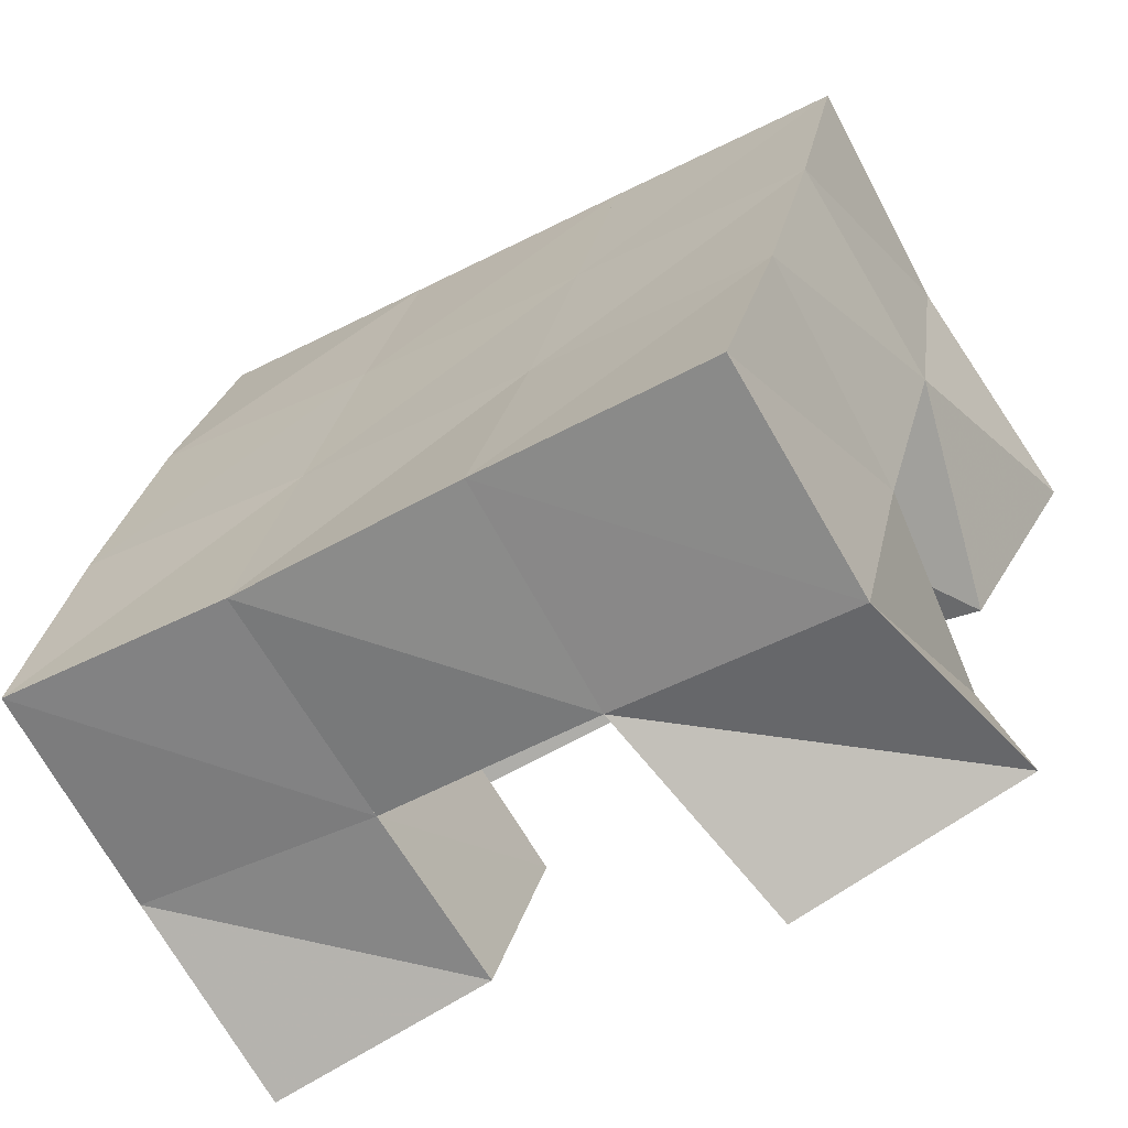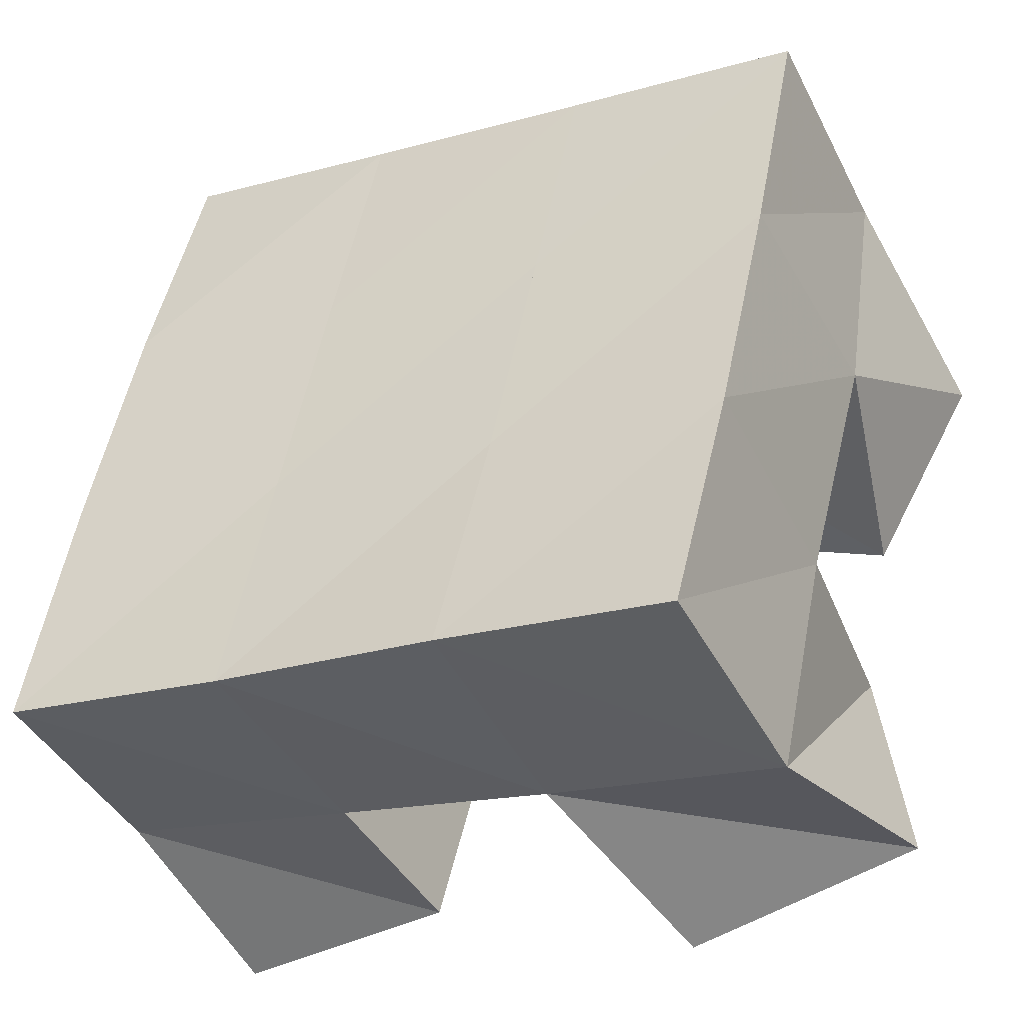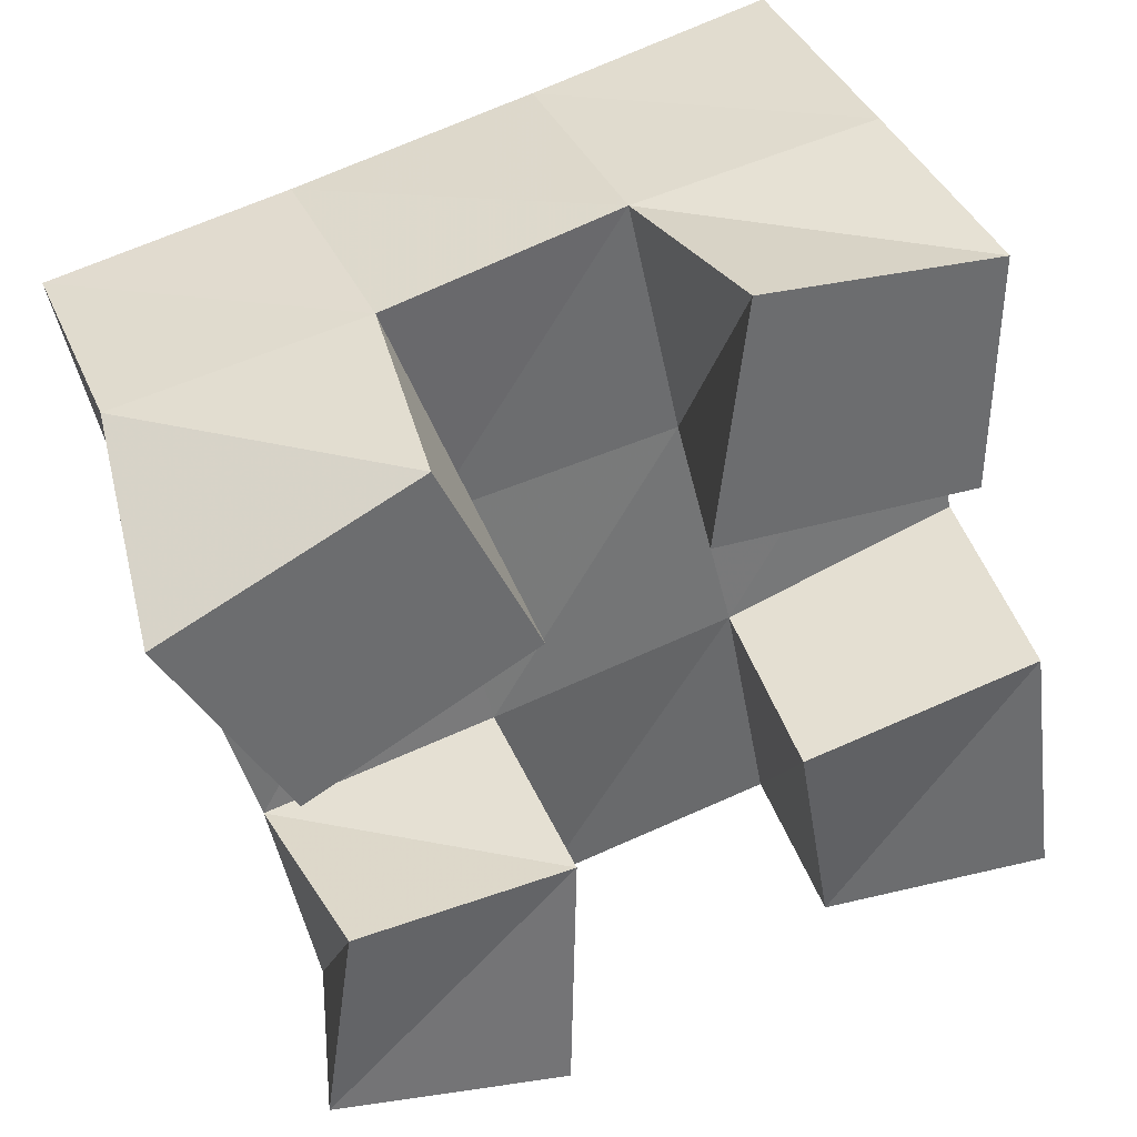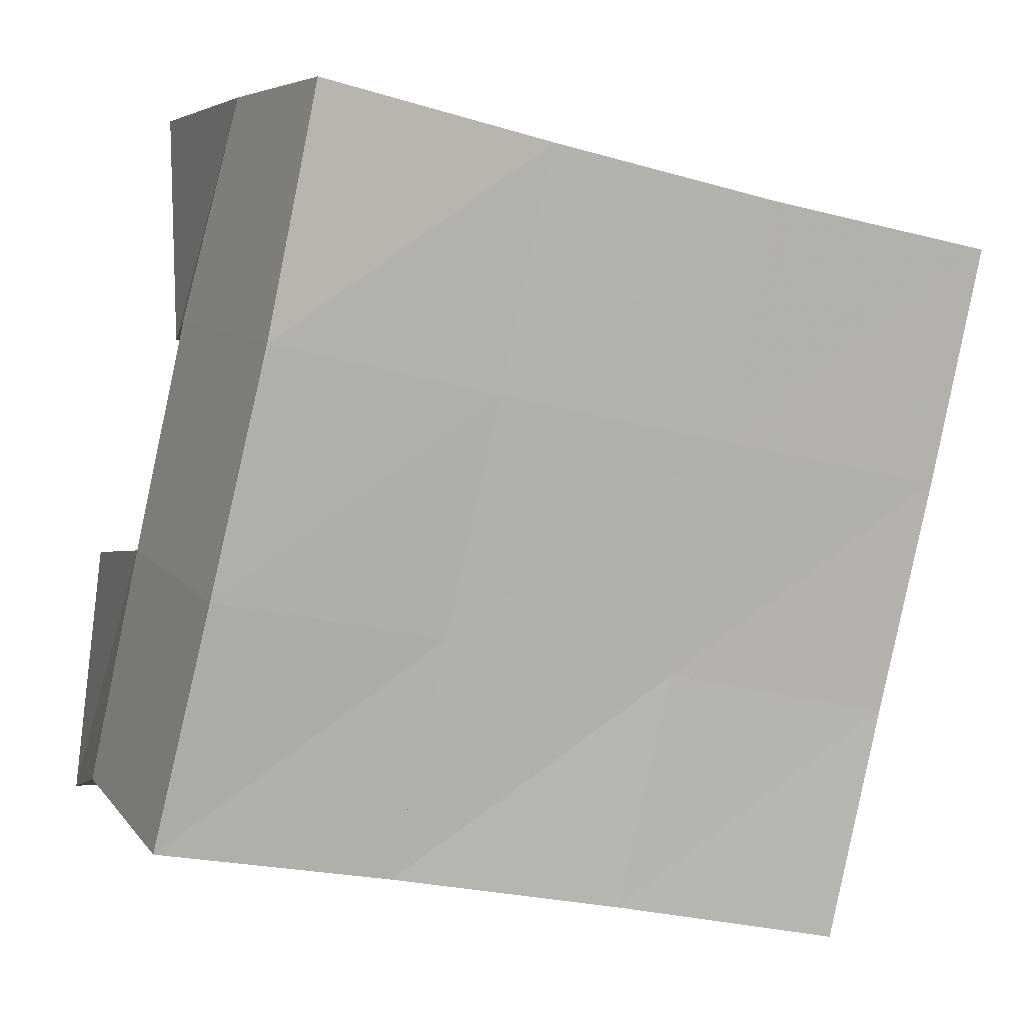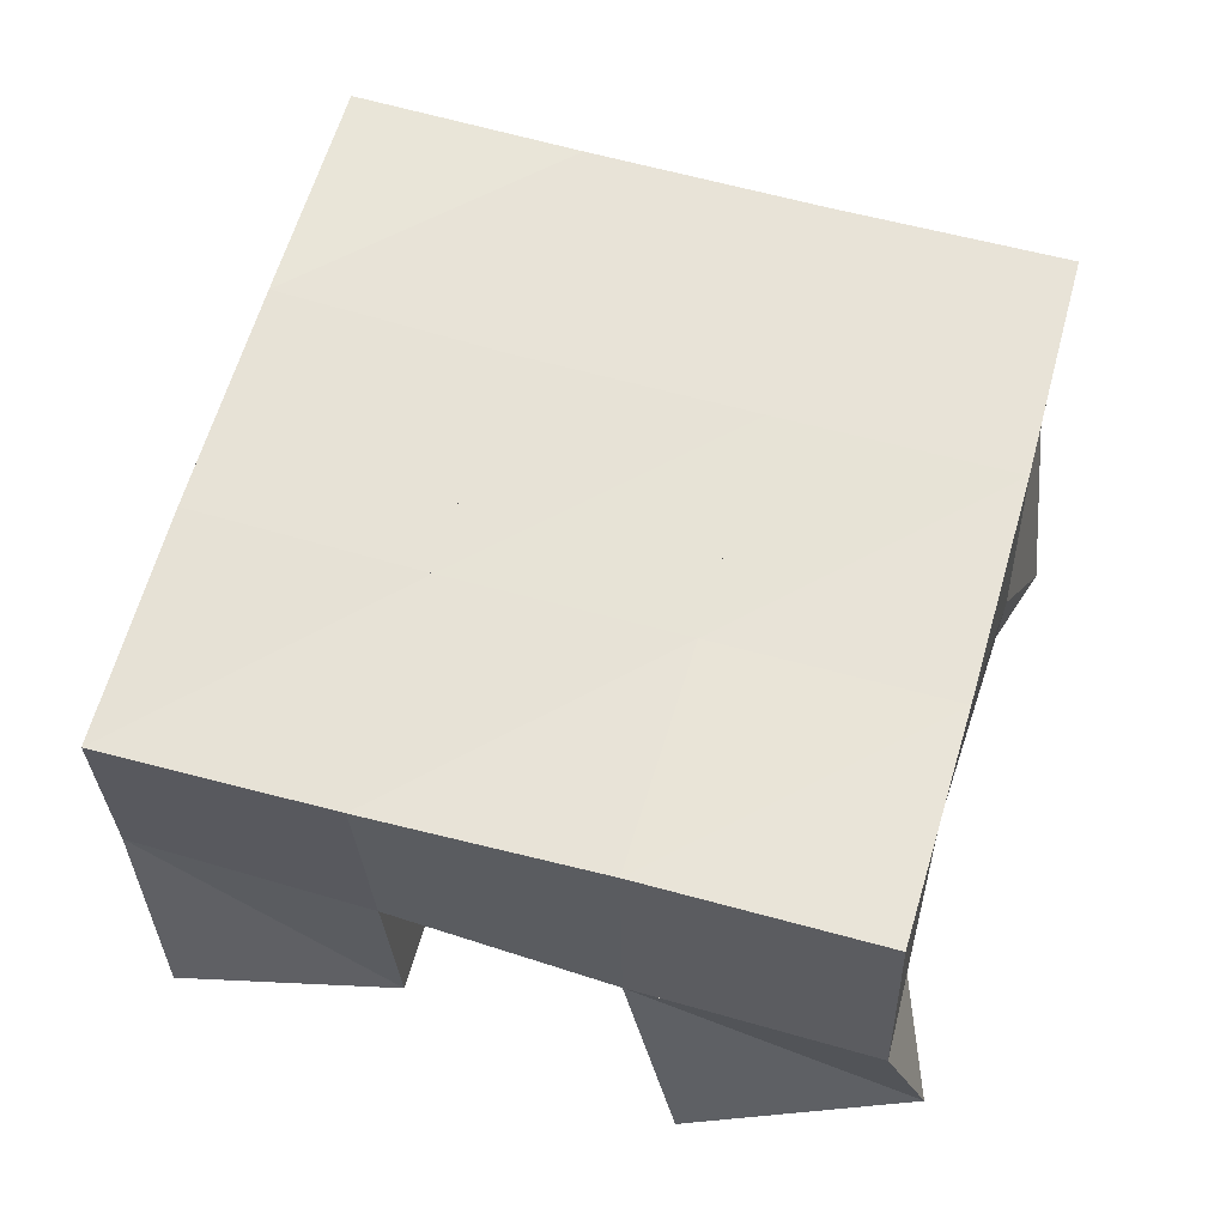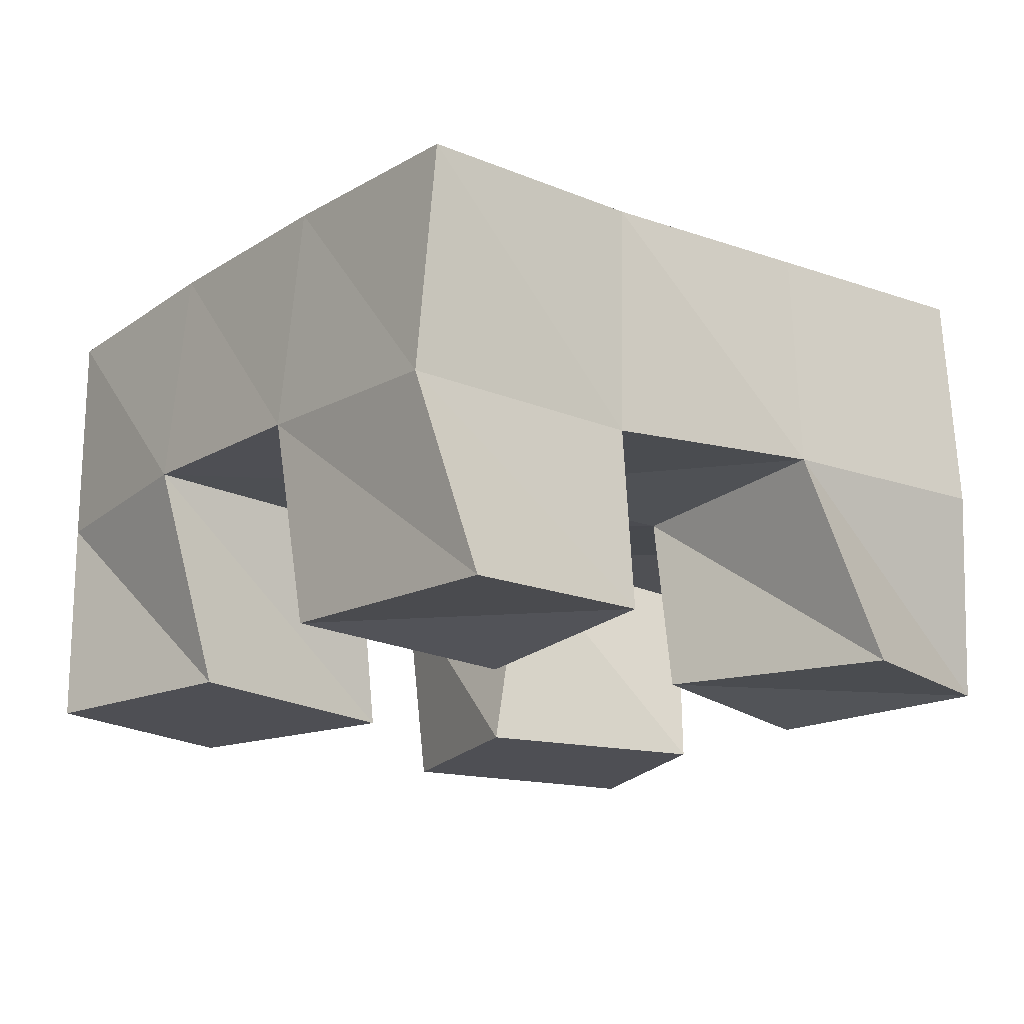
<metadata>
{"format":"obj","ext":"obj","renderer":"f3d","projection":"perspective","resolution":1024,"background":"white","views":[{"elev":-70.7,"azim":-151.6,"up":"+Z"},{"elev":-45.5,"azim":-154.1,"up":"+Z"},{"elev":37.3,"azim":-20.5,"up":"+Z"},{"elev":7.4,"azim":158.0,"up":"+Z"},{"elev":60.8,"azim":-176.8,"up":"+Y"},{"elev":-18.3,"azim":129.8,"up":"+Y"}]}
</metadata>
<code>
v 0.4843 0.1 0.205
v 0.4892 0.147 0.222
v 0.5084 0.1 0.1631
v 0.4974 0.1457 0.1718
v 0.5349 0.1 0.2292
v 0.5401 0.1477 0.2308
v 0.5547 0.1 0.1871
v 0.5489 0.1482 0.1835
v 0.6072 0.1 0.1431
v 0.6098 0.1426 0.1462
v 0.6163 0.1036 0.09796
v 0.6187 0.142 0.09869
v 0.658 0.1014 0.1526
v 0.6601 0.1458 0.1591
v 0.6645 0.1 0.099
v 0.6699 0.1428 0.1107
v 0.5917 0.1 0.2509
v 0.5881 0.1467 0.2437
v 0.5859 0.1 0.1999
v 0.5985 0.1453 0.1939
v 0.6399 0.1 0.2485
v 0.6373 0.1466 0.2522
v 0.6394 0.1 0.1998
v 0.65 0.1479 0.2064
v 0.5155 0.1 0.1271
v 0.5111 0.1449 0.1222
v 0.5098 0.1024 0.08033
v 0.521 0.1465 0.07238
v 0.5618 0.1028 0.128
v 0.5592 0.1431 0.1343
v 0.5596 0.1 0.0735
v 0.5709 0.1454 0.08439
v 0.4889 0.1956 0.2208
v 0.4994 0.1946 0.1713
v 0.5383 0.1961 0.231
v 0.549 0.1948 0.182
v 0.5875 0.1959 0.2425
v 0.5984 0.195 0.1931
v 0.6356 0.1956 0.2544
v 0.6463 0.1966 0.2046
v 0.5107 0.194 0.1226
v 0.56 0.1933 0.1339
v 0.6092 0.193 0.1448
v 0.6577 0.1947 0.1556
v 0.5224 0.1949 0.07438
v 0.5716 0.1934 0.08593
v 0.6204 0.1912 0.09651
v 0.6688 0.1913 0.1067
f 1 2 4
f 3 1 4
f 2 6 8
f 4 2 8
f 6 5 7
f 8 6 7
f 5 1 3
f 7 5 3
f 8 7 3
f 4 8 3
f 2 1 5
f 6 2 5
f 9 10 12
f 11 9 12
f 10 14 16
f 12 10 16
f 14 13 15
f 16 14 15
f 13 9 11
f 15 13 11
f 16 15 11
f 12 16 11
f 10 9 13
f 14 10 13
f 17 18 20
f 19 17 20
f 18 22 24
f 20 18 24
f 22 21 23
f 24 22 23
f 21 17 19
f 23 21 19
f 24 23 19
f 20 24 19
f 18 17 21
f 22 18 21
f 25 26 28
f 27 25 28
f 26 30 32
f 28 26 32
f 30 29 31
f 32 30 31
f 29 25 27
f 31 29 27
f 32 31 27
f 28 32 27
f 26 25 29
f 30 26 29
f 2 33 34
f 4 2 34
f 33 35 36
f 34 33 36
f 35 6 8
f 36 35 8
f 6 2 4
f 8 6 4
f 36 8 4
f 34 36 4
f 33 2 6
f 35 33 6
f 6 35 36
f 8 6 36
f 35 37 38
f 36 35 38
f 37 18 20
f 38 37 20
f 18 6 8
f 20 18 8
f 38 20 8
f 36 38 8
f 35 6 18
f 37 35 18
f 18 37 38
f 20 18 38
f 37 39 40
f 38 37 40
f 39 22 24
f 40 39 24
f 22 18 20
f 24 22 20
f 40 24 20
f 38 40 20
f 37 18 22
f 39 37 22
f 4 34 41
f 26 4 41
f 34 36 42
f 41 34 42
f 36 8 30
f 42 36 30
f 8 4 26
f 30 8 26
f 42 30 26
f 41 42 26
f 34 4 8
f 36 34 8
f 8 36 42
f 30 8 42
f 36 38 43
f 42 36 43
f 38 20 10
f 43 38 10
f 20 8 30
f 10 20 30
f 43 10 30
f 42 43 30
f 36 8 20
f 38 36 20
f 20 38 43
f 10 20 43
f 38 40 44
f 43 38 44
f 40 24 14
f 44 40 14
f 24 20 10
f 14 24 10
f 44 14 10
f 43 44 10
f 38 20 24
f 40 38 24
f 26 41 45
f 28 26 45
f 41 42 46
f 45 41 46
f 42 30 32
f 46 42 32
f 30 26 28
f 32 30 28
f 46 32 28
f 45 46 28
f 41 26 30
f 42 41 30
f 30 42 46
f 32 30 46
f 42 43 47
f 46 42 47
f 43 10 12
f 47 43 12
f 10 30 32
f 12 10 32
f 47 12 32
f 46 47 32
f 42 30 10
f 43 42 10
f 10 43 47
f 12 10 47
f 43 44 48
f 47 43 48
f 44 14 16
f 48 44 16
f 14 10 12
f 16 14 12
f 48 16 12
f 47 48 12
f 43 10 14
f 44 43 14

</code>
